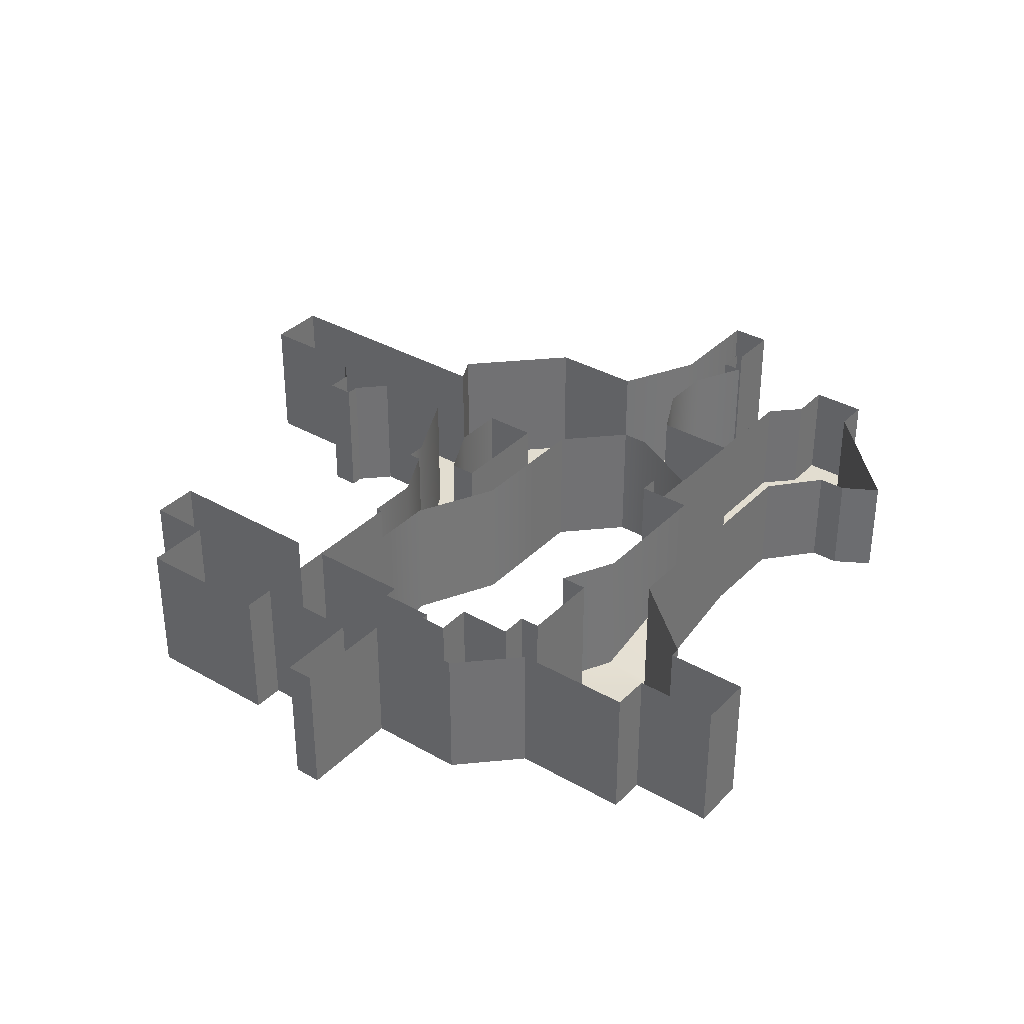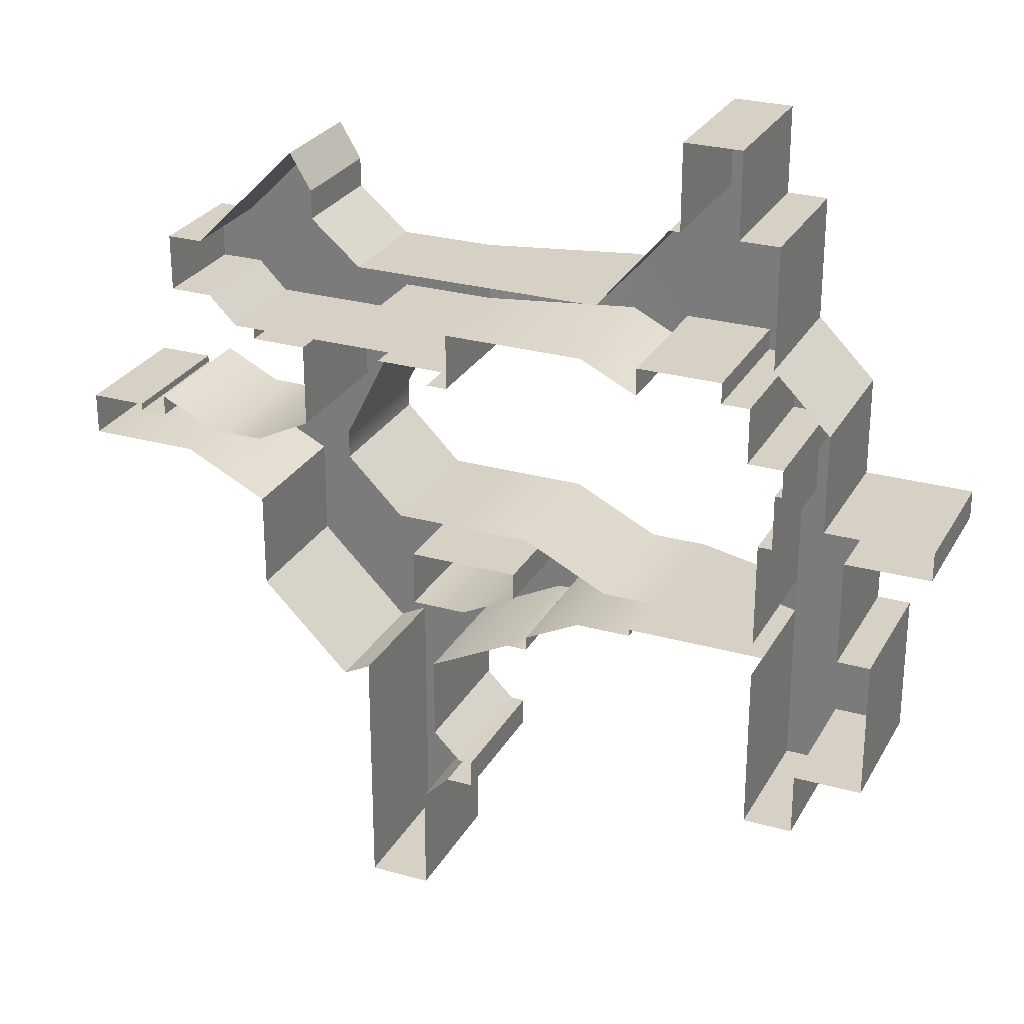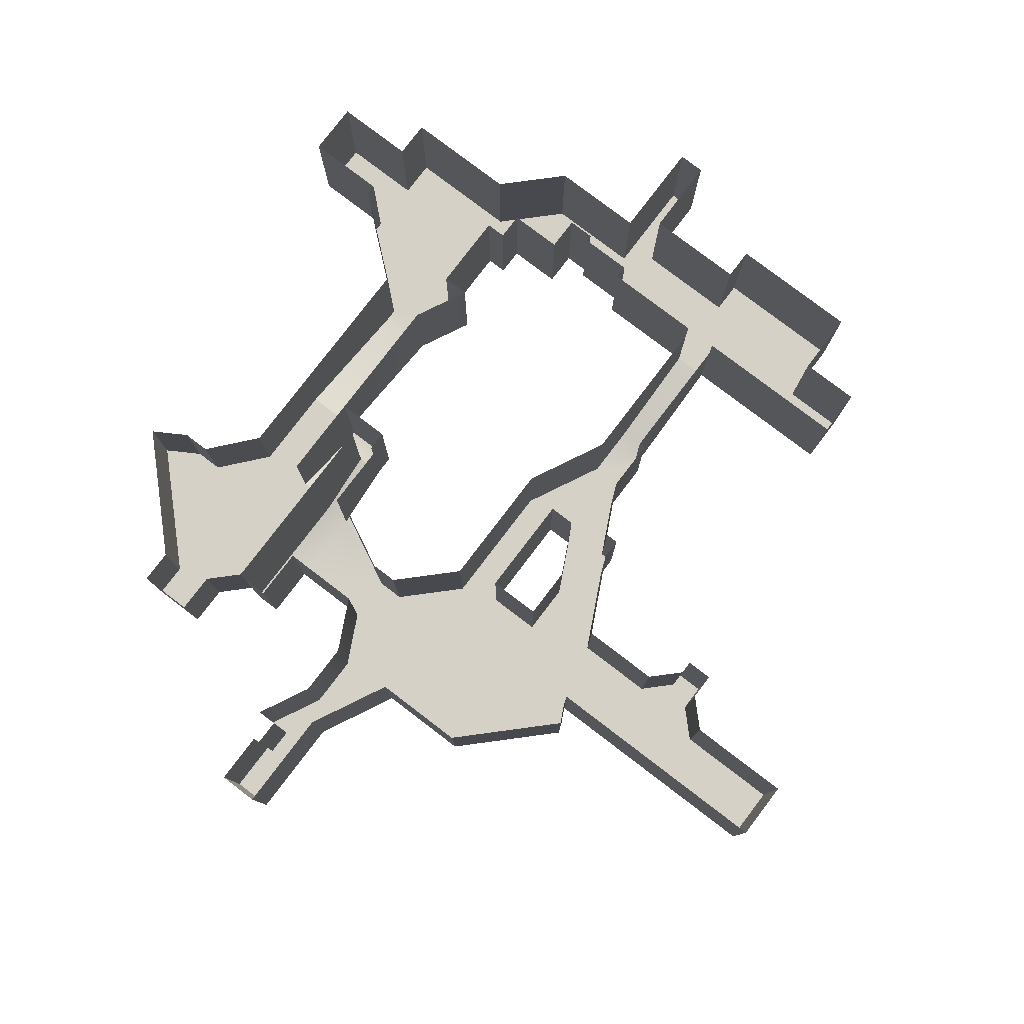
<metadata>
{"format":"obj","ext":"obj","renderer":"f3d","projection":"perspective","resolution":1024,"background":"white","views":[{"elev":35.1,"azim":127.4,"up":"+Z"},{"elev":27.0,"azim":23.6,"up":"+Y"},{"elev":79.4,"azim":-52.7,"up":"+Z"}]}
</metadata>
<code>
g Collision.Uptown
v -0.06 -0.07 -0.1
v -0.06 -0.11 -0.1
v -0.06 -0.11 -0.1
v 0.53 -0.45 -0.15
v 0.53 -0.45 0
v 0.53 -0.45 0.05
v -0.06 -0.07 -0.1
v -0.06 -0.07 0.05
v -0.06 -0.07 0.05
v 0.05996 -0.79 -0.2
v 0.08 -0.79 -0.2
v 0.08 -0.83 -0.2
v 0.08 -0.83 -0.2
v 0.04 -0.83 -0.2
v 0.05996 -0.79 -0.2
v 0.04 -0.83 -0.2
v 0.02 -0.75 -0.2
v 0.05996 -0.79 -0.2
v -0.26 -0.11 -0.1
v -0.06 -0.07 -0.1
v -0.06 -0.11 -0.1
v -0.3 -0.07 -0.1
v -0.13 0.07 -0.1
v -0.06 0.01 -0.1
v 0.07 0.01 -0.1
v 0.07 -0.07 -0.1
v -0.31 0.01 -0.1
v -0.36 -0.07 -0.1
v -0.36 0.01 -0.1
v -0.13 0.11 -0.1
v -0.16 0.16 -0.1
v 0.04 -0.07 -0.15
v 0.07 -0.07 -0.15
v 0.07 -0.15 -0.15
v 0.04 -0.11 -0.15
v 0.04 -0.15 -0.15
v -0.06 -0.11 -0.1
v -0.06 -0.07 -0.1
v -0.03 -0.39 -0.2
v -0.11 -0.31 -0.2
v -0.11 -0.31 0
v -0.03 -0.39 0
v 0.15 -0.49 -0.2
v 0.15 -0.49 0
v 0.15 -0.45 0
v 0.15 -0.45 -0.2
v -0.06 -0.15 -0.2
v -0.05 -0.15 -0.2
v -0.11 -0.27 -0.2
v -0.18 -0.15 -0.2
v -0.18 -0.27 -0.2
v -0.11 -0.31 -0.2
v -0.26 -0.41 -0.2
v -0.26 -0.31 -0.2
v -0.03 -0.39 -0.2
v -0.38 -0.35 -0.2
v -0.34 -0.31 -0.2
v -0.42 -0.27 -0.2
v -0.42 -0.3 -0.2
v -0.54 -0.35 -0.2
v -0.46 -0.3 -0.2
v -0.54 -0.29 -0.2
v -0.46 -0.29 -0.2
v -0.06 -0.11 -0.2
v 0.04 -0.11 -0.15
v 0.04 -0.15 -0.15
v -0.26 -0.11 -0.2
v -0.26 -0.15 -0.2
v -0.18 -0.15 -0.2
v -0.18 -0.27 -0.2
v -0.18 -0.27 0
v -0.18 -0.15 0
v 0 -1.03 -0.2
v -0.09 -1.03 -0.2
v -0.09 -0.87 -0.2
v 0 -0.87 -0.2
v -0.09 -0.83 -0.2
v 0.04 -0.83 -0.2
v 0.02 -0.75 -0.2
v -0.09 -0.66 -0.2
v 0.02 -0.63 -0.2
v -0.01 -0.53 -0.2
v 0.14 -0.57 -0.2
v 0.07 -0.53 -0.2
v 0.15 -0.49 -0.2
v 0.17 -0.57 -0.2
v 0.17 -0.55 -0.2
v 0.17 -0.39 -0.2
v 0.25 -0.51 -0.2
v 0.15 -0.45 -0.2
v 0.05 -0.39 -0.2
v 0.29 -0.45 -0.2
v 0.33 -0.51 -0.2
v 0.33 -0.5 -0.2
v 0.37 -0.5 -0.2
v 0.37 -0.45 -0.2
v 0.53 -0.5 -0.15
v 0.53 -0.45 -0.15
v -0.01 -0.45 -0.2
v -0.09 -0.66 -0.2
v -0.01 -0.53 -0.2
v -0.13 -0.68 -0.2
v -0.26 -0.55 -0.2
v -0.26 -0.45 -0.2
v 0.04 -0.15 -0.15
v 0.04 -0.15 -0.15
v 0.04 -0.11 -0.15
v 0.04 -0.11 -0.15
v 0.51 -0.1 -0.15
v 0.47 -0.1 -0.15
v 0.47 -0.07 -0.15
v 0.54 -0.04 -0.15
v 0.51 -0.18 -0.15
v 0.56 -0.18 -0.15
v 0.62 -0.12 -0.15
v 0.62 -0.26 -0.15
v 0.6 -0.65 -0.15
v 0.6 -0.74 -0.15
v 0.56 -0.22 -0.15
v 0.53 -0.74 -0.15
v 0.55 -0.3 -0.15
v 0.55 -0.22 -0.15
v 0.53 -0.3 -0.15
v 0.53 -0.45 -0.15
v 0.53 -0.5 -0.15
v 0.07 -0.07 -0.1
v 0.07 0.01 -0.1
v 0.27 0.01 -0.15
v 0.27 -0.07 -0.15
v 0.29 0.01 -0.15
v 0.35 -0.07 -0.15
v 0.35 -0.11 -0.15
v 0.47 -0.07 -0.15
v 0.54 -0.04 -0.15
v 0.485 0.13 -0.15
v 0.54 0.13 -0.15
v 0.405 0.13 -0.15
v 0.39 0.13 -0.15
v 0.405 0.25 -0.15
v 0.485 0.25 -0.15
v 0.62 -0.26 -0.15
v 0.77 -0.26 -0.15
v 0.77 -0.3 -0.15
v 0.65 -0.3007 -0.15
v 0.65 -0.3007 -0.15
v 0.65 -0.4507 -0.15
v 0.62 -0.26 -0.15
v 0.6 -0.65 -0.15
v 0.6964 -0.65 -0.15
v 0.6964 -0.4507 -0.15
v 0.04 -0.11 -0.15
v -0.06 -0.11 0
v 0.04 -0.11 0
v -0.06 -0.11 -0.2
v -0.26 -0.11 0
v -0.26 -0.11 -0.2
v 0.04 -0.11 -0.15
v 0.04 -0.11 -0.15
v 0.04 -0.11 0
v 0.04 -0.11 0.05
v -0.09 -0.66 -0.2
v -0.09 -0.83 0
v -0.09 -0.66 0
v -0.09 -0.83 -0.2
v -0.09 -0.87 0
v -0.09 -0.87 -0.2
v -0.09 -1.03 0
v -0.09 -1.03 -0.2
v 0.04 -0.07 -0.15
v -0.06 -0.07 -0.1
v -0.06 -0.07 0.05
v 0.04 -0.07 0.05
v 0.07 -0.07 -0.15
v 0.07 -0.07 0.05
v -0.06 -0.11 -0.1
v -0.06 -0.11 -0.1
v -0.06 -0.11 0.05
v -0.06 -0.11 0.05
v 0.53 -0.5 -0.15
v 0.53 -0.5 0.03
v 0.53 -0.5 0
v 0.53 -0.5 -0.17
v 0.53 -0.5 0.05
v 0.53 -0.5 -0.15
v 0.25 -0.51 -0.2
v 0.33 -0.51 -0.2
v 0.33 -0.51 0
v 0.25 -0.51 0
v 0.17 -0.55 -0.2
v 0.17 -0.55 0
v -0.06 -0.11 -0.1
v 0.04 -0.11 -0.15
v 0.04 -0.11 0.05
v -0.06 -0.11 0.05
v -0.36 0.01 -0.1
v -0.36 -0.07 -0.1
v -0.36 -0.07 0.05
v -0.36 0.01 0.05
v 0.04 -0.15 -0.15
v 0.07 -0.15 -0.15
v 0.07 -0.15 0.05
v 0.04 -0.15 0.05
v 0.53 -0.45 -0.15
v 0.37 -0.45 0
v 0.53 -0.45 0
v 0.37 -0.45 -0.2
v 0.29 -0.45 0
v 0.29 -0.45 -0.2
v 0.17 -0.39 0
v 0.17 -0.39 -0.2
v 0.05 -0.39 -0.2
v 0.05 -0.39 0
v -0.03 -0.39 0
v -0.03 -0.39 -0.2
v 0.33 -0.51 -0.2
v 0.33 -0.5 -0.2
v 0.33 -0.5 0
v 0.33 -0.51 0
v -0.06 0.01 -0.1
v -0.13 0.07 -0.1
v -0.13 0.07 0.05
v -0.06 0.01 0.05
v 0.37 -0.5 -0.2
v 0.53 -0.5 -0.15
v 0.53 -0.5 0
v 0.37 -0.5 0
v 0.33 -0.5 -0.2
v 0.33 -0.5 0
v -0.26 -0.45 -0.2
v -0.26 -0.55 -0.2
v -0.26 -0.55 0
v -0.26 -0.45 0
v -0.26 -0.41 -0.2
v -0.26 -0.41 0
v 0.05996 -0.79 -0.2
v 0.02 -0.75 -0.2
v 0.02 -0.75 0
v 0.05996 -0.79 0
v 0.07 -0.15 -0.15
v 0.07 -0.07 -0.15
v 0.07 -0.07 0.05
v 0.07 -0.15 0.05
v -0.26 -0.11 -0.2
v -0.26 -0.15 -0.2
v -0.26 -0.15 0
v -0.26 -0.11 0
v -0.06 -0.15 -0.2
v 0.04 -0.15 -0.15
v 0.04 -0.15 0
v -0.06 -0.15 0
v 0.405 0.13 -0.15
v 0.39 0.13 -0.15
v 0.39 0.13 0.05
v 0.405 0.13 0.05
v 0.55 -0.3 -0.15
v 0.53 -0.3 -0.15
v 0.53 -0.3 0.05
v 0.55 -0.3 0.05
v -0.26 -0.11 -0.1
v -0.06 -0.11 -0.1
v -0.06 -0.11 0.05
v -0.26 -0.11 0.05
v 0.39 0.13 -0.15
v 0.29 0.01 -0.15
v 0.29 0.01 0.05
v 0.39 0.13 0.05
v 0.54 -0.04 -0.15
v 0.54 0.13 -0.15
v 0.54 0.13 0.05
v 0.54 -0.04 0.05
v -0.26 -0.15 -0.2
v -0.18 -0.15 -0.2
v -0.18 -0.15 0
v -0.26 -0.15 0
v -0.06 -0.15 0
v -0.05 -0.15 0
v -0.05 -0.15 -0.2
v -0.06 -0.15 -0.2
v 0.07 0.01 -0.1
v -0.06 0.01 -0.1
v -0.06 0.01 0.05
v 0.07 0.01 0.05
v 0.08 -0.83 -0.2
v 0.08 -0.79 -0.2
v 0.08 -0.79 0
v 0.08 -0.83 0
v -0.26 -0.55 -0.2
v -0.13 -0.68 -0.2
v -0.13 -0.68 0
v -0.26 -0.55 0
v 0.53 -0.5 -0.15
v 0.53 -0.74 -0.15
v 0.53 -0.74 0.05
v 0.53 -0.5 0.05
v 0.29 0.01 -0.15
v 0.27 0.01 0.05
v 0.29 0.01 0.05
v 0.27 0.01 -0.15
v 0.07 0.01 0.05
v 0.07 0.01 -0.1
v -0.13 -0.68 -0.2
v -0.09 -0.66 -0.2
v -0.09 -0.66 0
v -0.13 -0.68 0
v 0.04 -0.15 -0.15
v 0.04 -0.15 -0.15
v 0.04 -0.15 0.05
v 0.04 -0.15 0
v 0.65 -0.4507 -0.15
v 0.65 -0.3007 -0.15
v 0.65 -0.3007 0.05
v 0.65 -0.4507 0.05
v -0.09 -1.03 -0.2
v 0 -1.03 -0.2
v -7.749e-09 -1.03 0
v -0.09 -1.03 0
v 0.65 -0.3007 -0.15
v 0.77 -0.3 -0.15
v 0.77 -0.3 0.05
v 0.65 -0.3007 0.05
v 0.35 -0.07 -0.15
v 0.47 -0.07 -0.15
v 0.47 -0.07 0.05
v 0.35 -0.07 0.05
v -0.3 -0.07 -0.1
v -0.26 -0.11 -0.1
v -0.26 -0.11 0.05
v -0.3 -0.07 0.05
v -0.11 -0.31 -0.2
v -0.11 -0.27 0
v -0.11 -0.31 0
v -0.11 -0.27 -0.2
v -0.05 -0.15 0
v -0.05 -0.15 -0.2
v 0.55 -0.22 -0.15
v 0.55 -0.3 -0.15
v 0.55 -0.3 0.05
v 0.55 -0.22 0.05
v -0.54 -0.35 -0.2
v -0.38 -0.35 0
v -0.54 -0.35 0
v -0.38 -0.35 -0.2
v -0.26 -0.41 0
v -0.26 -0.41 -0.2
v -0.36 -0.07 -0.1
v -0.3 -0.07 -0.1
v -0.3 -0.07 0.05
v -0.36 -0.07 0.05
v -0.54 -0.29 -0.2
v -0.54 -0.35 -0.2
v -0.54 -0.35 0
v -0.54 -0.29 0
v -0.31 0.01 -0.1
v -0.36 0.01 -0.1
v -0.36 0.01 0.05
v -0.31 0.01 0.05
v 0.04 -0.83 -0.2
v 0.08 -0.83 -0.2
v 0.08 -0.83 0
v 0.04 -0.83 0
v 0.6964 -0.4507 -0.15
v 0.65 -0.4507 -0.15
v 0.65 -0.4507 0.05
v 0.6964 -0.4507 0.05
v 0.07 -0.07 -0.1
v 0.27 -0.07 0.05
v 0.07 -0.07 0.05
v 0.27 -0.07 -0.15
v 0.35 -0.11 0.05
v 0.35 -0.11 -0.15
v -0.46 -0.29 -0.2
v -0.54 -0.29 -0.2
v -0.54 -0.29 0
v -0.46 -0.29 0
v 0.53 -0.74 -0.15
v 0.6 -0.74 -0.15
v 0.6 -0.74 0.05
v 0.53 -0.74 0.05
v 0.77 -0.3 -0.15
v 0.77 -0.26 -0.15
v 0.77 -0.26 0.05
v 0.77 -0.3 0.05
v 0.51 -0.18 -0.15
v 0.56 -0.18 -0.15
v 0.56 -0.18 0.05
v 0.51 -0.18 0.05
v 0.62 -0.26 -0.15
v 0.62 -0.12 -0.15
v 0.62 -0.12 0.05
v 0.62 -0.26 0.05
v 0 -0.87 -0.2
v 0.04 -0.83 -0.2
v 0.04 -0.83 0
v -7.749e-09 -0.87 0
v -0.06 -0.07 -0.1
v 0.07 -0.07 -0.1
v 0.07 -0.07 0.05
v -0.06 -0.07 0.05
v 0 -1.03 -0.2
v 0 -0.87 -0.2
v -7.749e-09 -0.87 0
v -7.749e-09 -1.03 0
v 0.17 -0.57 -0.2
v 0.17 -0.55 -0.2
v 0.17 -0.55 0
v 0.17 -0.57 0
v 0.53 -0.3 -0.15
v 0.53 -0.45 -0.15
v 0.53 -0.45 0.05
v 0.53 -0.3 0.05
v 0.62 -0.12 -0.15
v 0.54 -0.04 -0.15
v 0.54 -0.04 0.05
v 0.62 -0.12 0.05
v 0.54 0.13 -0.15
v 0.485 0.13 -0.15
v 0.485 0.13 0.05
v 0.54 0.13 0.05
v 0.485 0.13 -0.15
v 0.485 0.25 -0.15
v 0.485 0.25 0.05
v 0.485 0.13 0.05
v 0.485 0.25 -0.15
v 0.405 0.25 -0.15
v 0.405 0.25 0.05
v 0.485 0.25 0.05
v 0.405 0.13 0.05
v 0.405 0.25 0.05
v 0.405 0.25 -0.15
v 0.405 0.13 -0.15
v 0.77 -0.26 -0.15
v 0.62 -0.26 -0.15
v 0.62 -0.26 0.05
v 0.77 -0.26 0.05
v 0.47 -0.07 -0.15
v 0.47 -0.1 -0.15
v 0.47 -0.1 0.05
v 0.47 -0.07 0.05
v 0.47 -0.1 -0.15
v 0.51 -0.1 -0.15
v 0.51 -0.1 0.05
v 0.47 -0.1 0.05
v 0.51 -0.1 -0.15
v 0.51 -0.18 -0.15
v 0.51 -0.18 0.05
v 0.51 -0.1 0.05
v 0.56 -0.18 -0.15
v 0.56 -0.22 -0.15
v 0.56 -0.22 0.05
v 0.56 -0.18 0.05
v 0.56 -0.22 -0.15
v 0.55 -0.22 -0.15
v 0.55 -0.22 0.05
v 0.56 -0.22 0.05
v 0.6 -0.74 -0.15
v 0.6 -0.65 -0.15
v 0.6 -0.65 0.05
v 0.6 -0.74 0.05
v 0.6 -0.65 -0.15
v 0.6964 -0.65 -0.15
v 0.6964 -0.65 0.05
v 0.6 -0.65 0.05
v 0.6964 -0.65 -0.15
v 0.6964 -0.4507 -0.15
v 0.6964 -0.4507 0.05
v 0.6964 -0.65 0.05
v 0.08 -0.79 -0.2
v 0.05996 -0.79 -0.2
v 0.05996 -0.79 0
v 0.08 -0.79 0
v 0.02 -0.75 -0.2
v 0.02 -0.63 -0.2
v 0.02 -0.63 0
v 0.02 -0.75 0
v 0.02 -0.63 -0.2
v 0.14 -0.57 0
v 0.02 -0.63 0
v 0.14 -0.57 -0.2
v 0.17 -0.57 0
v 0.17 -0.57 -0.2
v -0.34 -0.31 -0.2
v -0.42 -0.27 -0.2
v -0.42 -0.27 0
v -0.34 -0.31 0
v -0.26 -0.31 -0.2
v -0.26 -0.31 0
v -0.18 -0.27 -0.2
v -0.18 -0.27 0
v -0.42 -0.27 -0.2
v -0.42 -0.3 -0.2
v -0.42 -0.3 0
v -0.42 -0.27 0
v -0.42 -0.3 -0.2
v -0.46 -0.3 -0.2
v -0.46 -0.3 0
v -0.42 -0.3 0
v -0.46 -0.3 -0.2
v -0.46 -0.29 -0.2
v -0.46 -0.29 0
v -0.46 -0.3 0
v -0.13 0.07 -0.1
v -0.13 0.11 -0.1
v -0.13 0.11 0.05
v -0.13 0.07 0.05
v -0.13 0.11 -0.1
v -0.16 0.16 -0.1
v -0.16 0.16 0.05
v -0.13 0.11 0.05
v 0.35 -0.11 -0.15
v 0.35 -0.07 -0.15
v 0.35 -0.07 0.05
v 0.35 -0.11 0.05
v -0.16 0.16 -0.1
v -0.31 0.01 -0.1
v -0.31 0.01 0.05
v -0.16 0.16 0.05
v -0.01 -0.45 -0.2
v -0.01 -0.45 0
v -0.01 -0.53 0
v -0.01 -0.53 -0.2
v 0.15 -0.45 -0.2
v 0.15 -0.45 0
v -0.01 -0.45 0
v -0.01 -0.45 -0.2
v 0.07 -0.53 -0.2
v 0.15 -0.49 0
v 0.15 -0.49 -0.2
v 0.07 -0.53 0
v -0.01 -0.53 -0.2
v -0.01 -0.53 0
g Collision.Uptown_0
f 3 2 1
f 6 5 4
f 9 8 7
f 12 11 10
f 15 14 13
f 18 17 16
f 21 20 19
f 20 22 19
f 20 23 22
f 24 23 20
f 25 24 20
f 26 25 20
f 23 27 22
f 28 22 27
f 29 28 27
f 23 30 27
f 30 31 27
f 34 33 32
f 32 35 34
f 35 36 34
f 37 35 32
f 38 37 32
f 41 40 39
f 42 41 39
f 45 44 43
f 46 45 43
f 49 48 47
f 47 50 49
f 50 51 49
f 52 49 51
f 52 51 53
f 51 54 53
f 53 55 52
f 56 53 54
f 57 56 54
f 56 57 58
f 58 59 56
f 59 60 56
f 59 61 60
f 61 62 60
f 61 63 62
f 50 47 64
f 65 64 47
f 66 65 47
f 64 67 50
f 67 68 50
f 71 70 69
f 72 71 69
f 75 74 73
f 76 75 73
f 77 75 76
f 78 77 76
f 79 77 78
f 79 80 77
f 79 81 80
f 81 82 80
f 82 81 83
f 84 82 83
f 85 84 83
f 85 83 86
f 86 87 85
f 88 85 87
f 88 87 89
f 88 90 85
f 90 88 91
f 89 92 88
f 91 55 90
f 92 89 93
f 94 92 93
f 92 94 95
f 96 92 95
f 95 97 96
f 97 98 96
f 55 99 90
f 99 55 100
f 100 101 99
f 55 53 100
f 53 102 100
f 53 103 102
f 53 104 103
f 107 106 105
f 108 107 105
f 111 110 109
f 109 112 111
f 112 109 113
f 112 113 114
f 114 115 112
f 116 115 114
f 114 117 116
f 114 118 117
f 114 119 118
f 119 120 118
f 119 121 120
f 119 122 121
f 121 123 120
f 123 124 120
f 124 125 120
f 128 127 126
f 129 128 126
f 130 128 129
f 130 129 131
f 129 132 131
f 130 131 133
f 133 134 130
f 135 130 134
f 134 136 135
f 135 137 130
f 137 138 130
f 135 139 137
f 135 140 139
f 143 142 141
f 141 144 143
f 147 146 145
f 146 147 148
f 146 148 149
f 149 150 146
f 153 152 151
f 152 154 151
f 152 155 154
f 155 156 154
f 159 158 157
f 160 159 157
f 163 162 161
f 162 164 161
f 162 165 164
f 165 166 164
f 165 167 166
f 167 168 166
f 171 170 169
f 172 171 169
f 172 169 173
f 174 172 173
f 177 176 175
f 178 177 175
f 181 180 179
f 180 182 179
f 180 183 182
f 183 184 182
f 187 186 185
f 188 187 185
f 188 185 189
f 190 188 189
f 193 192 191
f 194 193 191
f 197 196 195
f 198 197 195
f 201 200 199
f 202 201 199
f 205 204 203
f 204 206 203
f 204 207 206
f 207 208 206
f 207 209 208
f 209 210 208
f 211 210 209
f 212 211 209
f 212 213 211
f 213 214 211
f 217 216 215
f 218 217 215
f 221 220 219
f 222 221 219
f 225 224 223
f 226 225 223
f 226 223 227
f 228 226 227
f 231 230 229
f 232 231 229
f 232 229 233
f 234 232 233
f 237 236 235
f 238 237 235
f 241 240 239
f 242 241 239
f 245 244 243
f 246 245 243
f 249 248 247
f 250 249 247
f 253 252 251
f 254 253 251
f 257 256 255
f 258 257 255
f 261 260 259
f 262 261 259
f 265 264 263
f 266 265 263
f 269 268 267
f 270 269 267
f 273 272 271
f 274 273 271
f 277 276 275
f 278 277 275
f 281 280 279
f 282 281 279
f 285 284 283
f 286 285 283
f 289 288 287
f 290 289 287
f 293 292 291
f 294 293 291
f 297 296 295
f 296 298 295
f 296 299 298
f 299 300 298
f 303 302 301
f 304 303 301
f 307 306 305
f 308 307 305
f 311 310 309
f 312 311 309
f 315 314 313
f 316 315 313
f 319 318 317
f 320 319 317
f 323 322 321
f 324 323 321
f 327 326 325
f 328 327 325
f 331 330 329
f 330 332 329
f 332 330 333
f 334 332 333
f 337 336 335
f 338 337 335
f 341 340 339
f 340 342 339
f 340 343 342
f 343 344 342
f 347 346 345
f 348 347 345
f 351 350 349
f 352 351 349
f 355 354 353
f 356 355 353
f 359 358 357
f 360 359 357
f 363 362 361
f 364 363 361
f 367 366 365
f 366 368 365
f 366 369 368
f 369 370 368
f 373 372 371
f 374 373 371
f 377 376 375
f 378 377 375
f 381 380 379
f 382 381 379
f 385 384 383
f 386 385 383
f 389 388 387
f 390 389 387
f 393 392 391
f 394 393 391
f 397 396 395
f 398 397 395
f 401 400 399
f 402 401 399
f 405 404 403
f 406 405 403
f 409 408 407
f 410 409 407
f 413 412 411
f 414 413 411
f 417 416 415
f 418 417 415
f 421 420 419
f 422 421 419
f 425 424 423
f 426 425 423
f 429 428 427
f 430 429 427
f 433 432 431
f 434 433 431
f 437 436 435
f 438 437 435
f 441 440 439
f 442 441 439
f 445 444 443
f 446 445 443
f 449 448 447
f 450 449 447
f 453 452 451
f 454 453 451
f 457 456 455
f 458 457 455
f 461 460 459
f 462 461 459
f 465 464 463
f 466 465 463
f 469 468 467
f 470 469 467
f 473 472 471
f 474 473 471
f 477 476 475
f 476 478 475
f 476 479 478
f 479 480 478
f 483 482 481
f 484 483 481
f 484 481 485
f 486 484 485
f 486 485 487
f 488 486 487
f 491 490 489
f 492 491 489
f 495 494 493
f 496 495 493
f 499 498 497
f 500 499 497
f 503 502 501
f 504 503 501
f 507 506 505
f 508 507 505
f 511 510 509
f 512 511 509
f 515 514 513
f 516 515 513
f 519 518 517
f 520 519 517
f 523 522 521
f 524 523 521
f 527 526 525
f 526 528 525
f 525 528 529
f 528 530 529

</code>
